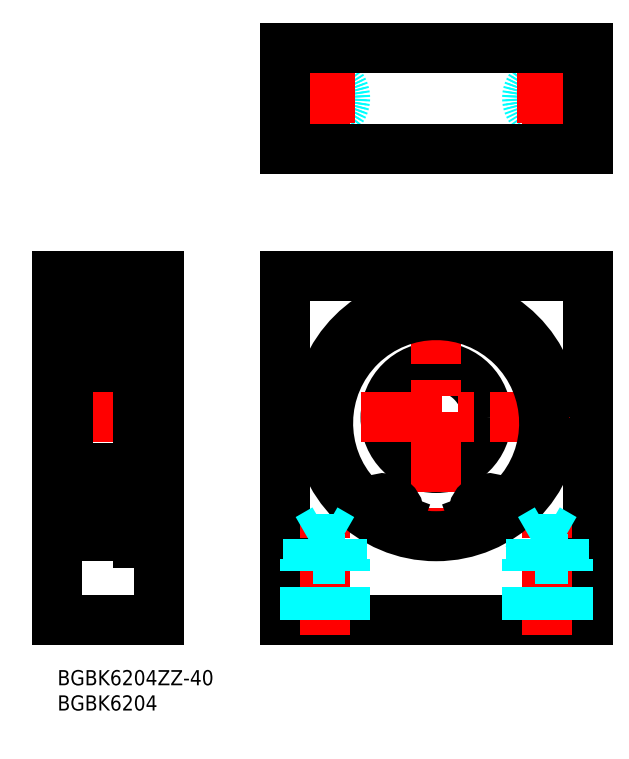
<metadata>
{"format":"dxf","ext":"dxf","renderer":"ezdxf+matplotlib","layout":"modelspace","background":"white","min_lineweight":24,"dpi":150}
</metadata>
<code>
0
SECTION
2
ENTITIES
0
INSERT
8
MSM_CONTINUOUS
2
*U4
10
0
20
0
30
0
0
INSERT
8
MSM_CONTINUOUS
2
*U5
10
0
20
0
30
0
0
LINE
8
MSM_CONTINUOUS
10
3.6e-15
20
78
30
0
11
20
21
78
31
0
0
LINE
8
MSM_CONTINUOUS
10
3.6e-15
20
10
30
0
11
20
21
10
31
0
0
LINE
8
MSM_CONTINUOUS
10
3.6e-15
20
70
30
0
11
2
21
70
31
0
0
LINE
8
MSM_CONTINUOUS
10
3.6e-15
20
30
30
0
11
2
21
30
31
0
0
LINE
8
MSM_CENTER
10
-3
20
50
30
0
11
23
21
50
31
0
0
LINE
8
MSM_CONTINUOUS
10
3.6e-15
20
78
30
0
11
3.6e-15
21
10
31
0
0
LINE
8
MSM_CONTINUOUS
10
44.94
20
10
30
0
11
44.94
21
78
31
0
0
CIRCLE
8
MSM_CONTINUOUS
10
74.94
20
50
30
0
40
10
0
LINE
8
MSM_CONTINUOUS
10
104.9
20
10
30
0
11
104.9
21
78
31
0
0
LINE
8
MSM_CENTER
10
74.94
20
76.5
30
0
11
74.94
21
23.5
31
0
0
LINE
8
MSM_CONTINUOUS
10
44.94
20
10
30
0
11
104.9
21
10
31
0
0
LINE
8
MSM_CENTER
10
52.94
20
7
30
0
11
52.94
21
30.92
31
0
0
LINE
8
MSM_CENTER
10
96.94
20
7
30
0
11
96.94
21
30.92
31
0
0
LINE
8
MSM_CONTINUOUS
10
44.94
20
78
30
0
11
104.9
21
78
31
0
0
LINE
8
MSM_CENTER
10
101.4
20
50
30
0
11
48.44
21
50
31
0
0
LINE
8
MSM_CONTINUOUS
10
20
20
10
30
0
11
20
21
78
31
0
0
LINE
8
MSM_CONTINUOUS
10
3
20
26.5
30
0
11
16
21
26.5
31
0
0
LINE
8
MSM_CONTINUOUS
10
3
20
60
30
0
11
15
21
60
31
0
0
LINE
8
MSM_CONTINUOUS
10
3
20
73.5
30
0
11
16
21
73.5
31
0
0
LINE
8
MSM_CONTINUOUS
10
3
20
40
30
0
11
15
21
40
31
0
0
LINE
8
MSM_CONTINUOUS
10
2
20
72.5
30
0
11
2
21
27.5
31
0
0
LINE
8
MSM_CONTINUOUS
10
6.3
20
26.5
30
0
11
6.3
21
26.5
31
0
0
ARC
8
MSM_CONTINUOUS
10
3
20
72.5
30
0
40
1
50
90
51
180
0
ARC
8
MSM_CONTINUOUS
10
15
20
72.5
30
0
40
1
50
0
51
90
0
ARC
8
MSM_CONTINUOUS
10
15
20
61
30
0
40
1
50
270
51
0
0
ARC
8
MSM_CONTINUOUS
10
3
20
61
30
0
40
1
50
180
51
270
0
ARC
8
MSM_CONTINUOUS
10
3
20
27.5
30
0
40
1
50
180
51
270
0
ARC
8
MSM_CONTINUOUS
10
15
20
27.5
30
0
40
1
50
270
51
0
0
ARC
8
MSM_CONTINUOUS
10
15
20
39
30
0
40
1
50
0
51
90
0
ARC
8
MSM_CONTINUOUS
10
3
20
39
30
0
40
1
50
90
51
180
0
LINE
8
MSM_CONTINUOUS
10
16
20
25.25
30
0
11
16
21
74.75
31
0
0
CIRCLE
8
MSM_CONTINUOUS
10
74.94
20
50
30
0
40
23.5
0
ARC
8
MSM_CONTINUOUS
10
85.04
20
30.18
30
-1e-16
40
2.5
50
200.6
51
234.3
0
LINE
8
MSM_CONTINUOUS
10
82.48
20
29.88
30
-1e-16
11
82.7
21
29.3
31
-1e-16
0
ARC
8
MSM_CONTINUOUS
10
85.34
20
30.95
30
-1e-16
40
3.05
50
61.27
51
200.6
0
ARC
8
MSM_CONTINUOUS
10
88.27
20
36.3
30
-1e-16
40
3.05
50
241.3
51
316.7
0
ARC
8
MSM_CONTINUOUS
10
74.94
20
48.87
30
-1e-16
40
21.38
50
316.7
51
223.3
0
ARC
8
MSM_CONTINUOUS
10
61.61
20
36.3
30
-1e-16
40
3.05
50
223.3
51
298.7
0
ARC
8
MSM_CONTINUOUS
10
64.54
20
30.95
30
-1e-16
40
3.05
50
339.4
51
118.7
0
LINE
8
MSM_CONTINUOUS
10
67.18
20
29.3
30
-1e-16
11
67.39
21
29.88
31
-1e-16
0
ARC
8
MSM_CONTINUOUS
10
64.83
20
30.18
30
-1e-16
40
2.5
50
305.7
51
339.4
0
CIRCLE
8
MSM_CONTINUOUS
10
85.34
20
30.95
30
-1e-16
40
1.25
0
CIRCLE
8
MSM_CONTINUOUS
10
64.54
20
30.95
30
-1e-16
40
1.25
0
LINE
8
MSM_CONTINUOUS
10
16
20
27.68
30
0
11
17.8
21
27.68
31
0
0
LINE
8
MSM_CONTINUOUS
10
16
20
74.75
30
0
11
17.95
21
74.75
31
0
0
LINE
8
MSM_CONTINUOUS
10
16
20
34
30
0
11
17.8
21
34
31
0
0
LINE
8
MSM_CONTINUOUS
10
16
20
70.25
30
0
11
17.8
21
70.25
31
0
0
LINE
8
MSM_CONTINUOUS
10
17.8
20
27.68
30
1.25
11
17.8
21
74.75
31
1.25
0
LINE
8
MSM_CONTINUOUS
10
17.95
20
74.75
30
0
11
17.95
21
25.25
31
0
0
LINE
8
MSM_CONTINUOUS
10
16
20
25.25
30
0
11
17.95
21
25.25
31
0
0
LINE
8
MSM_CONTINUOUS
10
17.95
20
73.5
30
0
11
20
21
73.5
31
0
0
LINE
8
MSM_CONTINUOUS
10
17.95
20
26.5
30
0
11
20
21
26.5
31
0
0
CIRCLE
8
MSM_DASHED
10
52.94
20
113.2
30
0
40
3.324
0
CIRCLE
8
MSM_DASHED
10
52.94
20
113.2
30
0
40
4
0
LINE
8
MSM_CENTER
10
46.94
20
113.2
30
0
11
58.94
21
113.2
31
0
0
LINE
8
MSM_CENTER
10
52.94
20
107.2
30
0
11
52.94
21
119.2
31
0
0
LINE
8
MSM_DASHED
10
100.9
20
22
30
0
11
92.94
21
22
31
0
0
LINE
8
MSM_DASHED
10
100.3
20
26
30
0
11
93.62
21
26
31
0
0
LINE
8
MSM_DASHED
10
93.62
20
26
30
0
11
96.94
21
27.92
31
0
0
LINE
8
MSM_DASHED
10
100.3
20
10
30
0
11
100.3
21
26
31
0
0
LINE
8
MSM_DASHED
10
100.9
20
10
30
0
11
100.9
21
22
31
0
0
LINE
8
MSM_DASHED
10
100.9
20
22
30
0
11
100.3
21
23.17
31
0
0
LINE
8
MSM_DASHED
10
100.3
20
26
30
0
11
96.94
21
27.92
31
0
0
LINE
8
MSM_DASHED
10
92.94
20
10
30
0
11
92.94
21
22
31
0
0
LINE
8
MSM_DASHED
10
93.62
20
10
30
0
11
93.62
21
26
31
0
0
LINE
8
MSM_DASHED
10
92.94
20
22
30
0
11
93.62
21
23.17
31
0
0
CIRCLE
8
MSM_DASHED
10
96.94
20
113.2
30
0
40
3.324
0
CIRCLE
8
MSM_DASHED
10
96.94
20
113.2
30
0
40
4
0
LINE
8
MSM_CENTER
10
90.94
20
113.2
30
0
11
102.9
21
113.2
31
0
0
LINE
8
MSM_CENTER
10
96.94
20
107.2
30
0
11
96.94
21
119.2
31
0
0
LINE
8
MSM_DASHED
10
56.94
20
22
30
0
11
48.94
21
22
31
0
0
LINE
8
MSM_DASHED
10
56.26
20
26
30
0
11
49.62
21
26
31
0
0
LINE
8
MSM_DASHED
10
49.62
20
26
30
0
11
52.94
21
27.92
31
0
0
LINE
8
MSM_DASHED
10
56.26
20
10
30
0
11
56.26
21
26
31
0
0
LINE
8
MSM_DASHED
10
56.94
20
10
30
0
11
56.94
21
22
31
0
0
LINE
8
MSM_DASHED
10
56.94
20
22
30
0
11
56.26
21
23.17
31
0
0
LINE
8
MSM_DASHED
10
56.26
20
26
30
0
11
52.94
21
27.92
31
0
0
LINE
8
MSM_DASHED
10
48.94
20
10
30
0
11
48.94
21
22
31
0
0
LINE
8
MSM_DASHED
10
49.62
20
10
30
0
11
49.62
21
26
31
0
0
LINE
8
MSM_DASHED
10
48.94
20
22
30
0
11
49.62
21
23.17
31
0
0
LINE
8
MSM_CONTINUOUS
10
44.94
20
123.2
30
0
11
44.94
21
103.2
31
0
0
LINE
8
MSM_CONTINUOUS
10
104.9
20
123.2
30
0
11
104.9
21
103.2
31
0
0
LINE
8
MSM_CONTINUOUS
10
104.9
20
103.2
30
0
11
44.94
21
103.2
31
0
0
LINE
8
MSM_CONTINUOUS
10
104.9
20
123.2
30
0
11
44.94
21
123.2
31
0
0
CIRCLE
8
MSM_CONTINUOUS
10
9
20
66.25
30
0
40
3.969
0
LINE
8
MSM_CONTINUOUS
10
2.83
20
67.28
30
0
11
2.83
21
63.6
31
0
0
LINE
8
MSM_CONTINUOUS
10
2.53
20
67.4
30
0
11
2.53
21
63.6
31
0
0
LINE
8
MSM_CONTINUOUS
10
3.782
20
62.65
30
0
11
4.153
21
63.67
31
0
0
ARC
8
MSM_CONTINUOUS
10
2.2
20
62.8
30
0
40
0.2
50
90
51
180
0
LINE
8
MSM_CONTINUOUS
10
2.7
20
63
30
0
11
3.074
21
62.63
31
0
0
ARC
8
MSM_CONTINUOUS
10
3.498
20
63.05
30
0
40
0.5996
50
225
51
268
0
ARC
8
MSM_CONTINUOUS
10
3.5
20
62.75
30
0
40
0.3002
50
265.5
51
340
0
LINE
8
MSM_CONTINUOUS
10
2.2
20
63
30
0
11
2.7
21
63
31
0
0
ARC
8
MSM_CONTINUOUS
10
2.83
20
63.6
30
0
40
0.3
50
180
51
270
0
LINE
8
MSM_CONTINUOUS
10
3.45
20
63.3
30
0
11
3.45
21
63.6
31
0
0
LINE
8
MSM_CONTINUOUS
10
3.45
20
63.6
30
0
11
2.83
21
63.6
31
0
0
LINE
8
MSM_CONTINUOUS
10
2.83
20
63.3
30
0
11
3.45
21
63.3
31
0
0
LINE
8
MSM_CONTINUOUS
10
4.341
20
63.8
30
0
11
5.878
21
63.8
31
0
0
ARC
8
MSM_CONTINUOUS
10
4.341
20
63.6
30
0
40
0.2
50
90
51
160
0
ARC
8
MSM_CONTINUOUS
10
4.159
20
68.9
30
0
40
0.2
50
185
51
270
0
LINE
8
MSM_CONTINUOUS
10
3.881
20
69.78
30
0
11
3.96
21
68.88
31
0
0
LINE
8
MSM_CONTINUOUS
10
3.579
20
69.74
30
0
11
3.63
21
68.5
31
0
0
LINE
8
MSM_CONTINUOUS
10
3.93
20
69.23
30
0
11
3.93
21
68.38
31
0
0
LINE
8
MSM_CONTINUOUS
10
3.63
20
68.5
30
0
11
2.53
21
67.4
31
0
0
LINE
8
MSM_CONTINUOUS
10
3.93
20
68.38
30
0
11
2.83
21
67.28
31
0
0
LINE
8
MSM_CONTINUOUS
10
2.2
20
69.8
30
0
11
2.78
21
69.8
31
0
0
ARC
8
MSM_CONTINUOUS
10
2.2
20
70
30
0
40
0.2
50
180
51
270
0
LINE
8
MSM_CONTINUOUS
10
3.01
20
69.61
30
0
11
3.226
21
69.86
31
0
0
ARC
8
MSM_CONTINUOUS
10
3.009
20
69.61
30
0
40
0.3
50
139.9
51
230
0
LINE
8
MSM_CONTINUOUS
10
3.046
20
69.18
30
0
11
3.239
21
69.41
31
0
0
LINE
8
MSM_CONTINUOUS
10
3.239
20
69.41
30
0
11
3.01
21
69.61
31
0
0
LINE
8
MSM_CONTINUOUS
10
3.046
20
69.18
30
0
11
2.816
21
69.38
31
0
0
ARC
8
MSM_CONTINUOUS
10
3.383
20
69.74
30
0
40
0.5
50
4.987
51
139.9
0
ARC
8
MSM_CONTINUOUS
10
3.379
20
69.74
30
0
40
0.2
50
2.375
51
140
0
LINE
8
MSM_CONTINUOUS
10
2.78
20
69.8
30
0
11
3.001
21
70.06
31
0
0
LINE
8
MSM_CONTINUOUS
10
4.159
20
68.7
30
0
11
5.878
21
68.7
31
0
0
LINE
8
MSM_CONTINUOUS
10
15.17
20
67.28
30
0
11
15.17
21
63.6
31
0
0
LINE
8
MSM_CONTINUOUS
10
15.47
20
67.4
30
0
11
15.47
21
63.6
31
0
0
LINE
8
MSM_CONTINUOUS
10
14.22
20
62.65
30
0
11
13.85
21
63.67
31
0
0
ARC
8
MSM_CONTINUOUS
10
15.8
20
62.8
30
0
40
0.2
50
0
51
90
0
LINE
8
MSM_CONTINUOUS
10
15.3
20
63
30
0
11
14.93
21
62.63
31
0
0
ARC
8
MSM_CONTINUOUS
10
14.5
20
63.05
30
0
40
0.5996
50
272
51
315
0
ARC
8
MSM_CONTINUOUS
10
14.5
20
62.75
30
0
40
0.3002
50
200
51
274.5
0
LINE
8
MSM_CONTINUOUS
10
15.8
20
63
30
0
11
15.3
21
63
31
0
0
ARC
8
MSM_CONTINUOUS
10
15.17
20
63.6
30
0
40
0.3
50
270
51
0
0
LINE
8
MSM_CONTINUOUS
10
14.55
20
63.3
30
0
11
14.55
21
63.6
31
0
0
LINE
8
MSM_CONTINUOUS
10
14.55
20
63.6
30
0
11
15.17
21
63.6
31
0
0
LINE
8
MSM_CONTINUOUS
10
15.17
20
63.3
30
0
11
14.55
21
63.3
31
0
0
LINE
8
MSM_CONTINUOUS
10
13.66
20
63.8
30
0
11
12.12
21
63.8
31
0
0
ARC
8
MSM_CONTINUOUS
10
13.66
20
63.6
30
0
40
0.2
50
19.97
51
90
0
ARC
8
MSM_CONTINUOUS
10
13.84
20
68.9
30
0
40
0.2
50
270
51
355
0
LINE
8
MSM_CONTINUOUS
10
14.12
20
69.78
30
0
11
14.04
21
68.88
31
0
0
LINE
8
MSM_CONTINUOUS
10
14.42
20
69.74
30
0
11
14.37
21
68.5
31
0
0
LINE
8
MSM_CONTINUOUS
10
14.07
20
69.23
30
0
11
14.07
21
68.38
31
0
0
LINE
8
MSM_CONTINUOUS
10
14.37
20
68.5
30
0
11
15.47
21
67.4
31
0
0
LINE
8
MSM_CONTINUOUS
10
14.07
20
68.38
30
0
11
15.17
21
67.28
31
0
0
LINE
8
MSM_CONTINUOUS
10
15.8
20
69.8
30
0
11
15.22
21
69.8
31
0
0
ARC
8
MSM_CONTINUOUS
10
15.8
20
70
30
0
40
0.2
50
270
51
0
0
LINE
8
MSM_CONTINUOUS
10
14.99
20
69.61
30
0
11
14.77
21
69.86
31
0
0
ARC
8
MSM_CONTINUOUS
10
14.99
20
69.61
30
0
40
0.3
50
310
51
40.09
0
LINE
8
MSM_CONTINUOUS
10
14.95
20
69.18
30
0
11
14.76
21
69.41
31
0
0
LINE
8
MSM_CONTINUOUS
10
14.76
20
69.41
30
0
11
14.99
21
69.61
31
0
0
LINE
8
MSM_CONTINUOUS
10
14.95
20
69.18
30
0
11
15.18
21
69.38
31
0
0
ARC
8
MSM_CONTINUOUS
10
14.62
20
69.74
30
0
40
0.5
50
40.09
51
175
0
ARC
8
MSM_CONTINUOUS
10
14.62
20
69.74
30
0
40
0.2
50
40.01
51
177.6
0
LINE
8
MSM_CONTINUOUS
10
15.22
20
69.8
30
0
11
15
21
70.06
31
0
0
LINE
8
MSM_CONTINUOUS
10
13.84
20
68.7
30
0
11
12.12
21
68.7
31
0
0
CIRCLE
8
MSM_CONTINUOUS
10
9
20
32.75
30
0
40
3.969
0
LINE
8
MSM_CONTINUOUS
10
2.83
20
31.72
30
0
11
2.83
21
35.4
31
0
0
LINE
8
MSM_CONTINUOUS
10
2.53
20
31.6
30
0
11
2.53
21
35.4
31
0
0
LINE
8
MSM_CONTINUOUS
10
3.782
20
36.35
30
0
11
4.153
21
35.33
31
0
0
ARC
8
MSM_CONTINUOUS
10
2.2
20
36.2
30
0
40
0.2
50
180
51
270
0
LINE
8
MSM_CONTINUOUS
10
2.7
20
36
30
0
11
3.074
21
36.37
31
0
0
ARC
8
MSM_CONTINUOUS
10
3.498
20
35.95
30
0
40
0.5996
50
92.04
51
135
0
ARC
8
MSM_CONTINUOUS
10
3.5
20
36.25
30
0
40
0.3002
50
19.97
51
94.46
0
LINE
8
MSM_CONTINUOUS
10
2.2
20
36
30
0
11
2.7
21
36
31
0
0
ARC
8
MSM_CONTINUOUS
10
2.83
20
35.4
30
0
40
0.3
50
90
51
180
0
LINE
8
MSM_CONTINUOUS
10
3.45
20
35.7
30
0
11
3.45
21
35.4
31
0
0
LINE
8
MSM_CONTINUOUS
10
3.45
20
35.4
30
0
11
2.83
21
35.4
31
0
0
LINE
8
MSM_CONTINUOUS
10
2.83
20
35.7
30
0
11
3.45
21
35.7
31
0
0
LINE
8
MSM_CONTINUOUS
10
4.341
20
35.2
30
0
11
5.878
21
35.2
31
0
0
ARC
8
MSM_CONTINUOUS
10
4.341
20
35.4
30
0
40
0.2
50
200
51
270
0
ARC
8
MSM_CONTINUOUS
10
4.159
20
30.1
30
0
40
0.2
50
90
51
175
0
LINE
8
MSM_CONTINUOUS
10
3.881
20
29.22
30
0
11
3.96
21
30.12
31
0
0
LINE
8
MSM_CONTINUOUS
10
3.579
20
29.26
30
0
11
3.63
21
30.5
31
0
0
LINE
8
MSM_CONTINUOUS
10
3.93
20
29.77
30
0
11
3.93
21
30.62
31
0
0
LINE
8
MSM_CONTINUOUS
10
3.63
20
30.5
30
0
11
2.53
21
31.6
31
0
0
LINE
8
MSM_CONTINUOUS
10
3.93
20
30.62
30
0
11
2.83
21
31.72
31
0
0
LINE
8
MSM_CONTINUOUS
10
2.2
20
29.2
30
0
11
2.78
21
29.2
31
0
0
ARC
8
MSM_CONTINUOUS
10
2.2
20
29
30
0
40
0.2
50
90
51
180
0
LINE
8
MSM_CONTINUOUS
10
3.01
20
29.39
30
0
11
3.226
21
29.14
31
0
0
ARC
8
MSM_CONTINUOUS
10
3.009
20
29.39
30
0
40
0.3
50
130
51
220.1
0
LINE
8
MSM_CONTINUOUS
10
3.046
20
29.82
30
0
11
3.239
21
29.59
31
0
0
LINE
8
MSM_CONTINUOUS
10
3.239
20
29.59
30
0
11
3.01
21
29.39
31
0
0
LINE
8
MSM_CONTINUOUS
10
3.046
20
29.82
30
0
11
2.816
21
29.62
31
0
0
ARC
8
MSM_CONTINUOUS
10
3.383
20
29.26
30
0
40
0.5
50
220.1
51
355
0
ARC
8
MSM_CONTINUOUS
10
3.379
20
29.26
30
0
40
0.2
50
220
51
357.6
0
LINE
8
MSM_CONTINUOUS
10
2.78
20
29.2
30
0
11
3.001
21
28.94
31
0
0
LINE
8
MSM_CONTINUOUS
10
4.159
20
30.3
30
0
11
5.878
21
30.3
31
0
0
LINE
8
MSM_CONTINUOUS
10
15.17
20
31.72
30
0
11
15.17
21
35.4
31
0
0
LINE
8
MSM_CONTINUOUS
10
15.47
20
31.6
30
0
11
15.47
21
35.4
31
0
0
LINE
8
MSM_CONTINUOUS
10
14.22
20
36.35
30
0
11
13.85
21
35.33
31
0
0
ARC
8
MSM_CONTINUOUS
10
15.8
20
36.2
30
0
40
0.2
50
270
51
0
0
LINE
8
MSM_CONTINUOUS
10
15.3
20
36
30
0
11
14.93
21
36.37
31
0
0
ARC
8
MSM_CONTINUOUS
10
14.5
20
35.95
30
0
40
0.5996
50
45
51
87.96
0
ARC
8
MSM_CONTINUOUS
10
14.5
20
36.25
30
0
40
0.3002
50
85.54
51
160
0
LINE
8
MSM_CONTINUOUS
10
15.8
20
36
30
0
11
15.3
21
36
31
0
0
ARC
8
MSM_CONTINUOUS
10
15.17
20
35.4
30
0
40
0.3
50
0
51
90
0
LINE
8
MSM_CONTINUOUS
10
14.55
20
35.7
30
0
11
14.55
21
35.4
31
0
0
LINE
8
MSM_CONTINUOUS
10
14.55
20
35.4
30
0
11
15.17
21
35.4
31
0
0
LINE
8
MSM_CONTINUOUS
10
15.17
20
35.7
30
0
11
14.55
21
35.7
31
0
0
LINE
8
MSM_CONTINUOUS
10
13.66
20
35.2
30
0
11
12.12
21
35.2
31
0
0
ARC
8
MSM_CONTINUOUS
10
13.66
20
35.4
30
0
40
0.2
50
270
51
340
0
ARC
8
MSM_CONTINUOUS
10
13.84
20
30.1
30
0
40
0.2
50
4.987
51
90
0
LINE
8
MSM_CONTINUOUS
10
14.12
20
29.22
30
0
11
14.04
21
30.12
31
0
0
LINE
8
MSM_CONTINUOUS
10
14.42
20
29.26
30
0
11
14.37
21
30.5
31
0
0
LINE
8
MSM_CONTINUOUS
10
14.07
20
29.77
30
0
11
14.07
21
30.62
31
0
0
LINE
8
MSM_CONTINUOUS
10
14.37
20
30.5
30
0
11
15.47
21
31.6
31
0
0
LINE
8
MSM_CONTINUOUS
10
14.07
20
30.62
30
0
11
15.17
21
31.72
31
0
0
LINE
8
MSM_CONTINUOUS
10
15.8
20
29.2
30
0
11
15.22
21
29.2
31
0
0
ARC
8
MSM_CONTINUOUS
10
15.8
20
29
30
0
40
0.2
50
0
51
90
0
LINE
8
MSM_CONTINUOUS
10
14.99
20
29.39
30
0
11
14.77
21
29.14
31
0
0
ARC
8
MSM_CONTINUOUS
10
14.99
20
29.39
30
0
40
0.3
50
319.9
51
50
0
LINE
8
MSM_CONTINUOUS
10
14.95
20
29.82
30
0
11
14.76
21
29.59
31
0
0
LINE
8
MSM_CONTINUOUS
10
14.76
20
29.59
30
0
11
14.99
21
29.39
31
0
0
LINE
8
MSM_CONTINUOUS
10
14.95
20
29.82
30
0
11
15.18
21
29.62
31
0
0
ARC
8
MSM_CONTINUOUS
10
14.62
20
29.26
30
0
40
0.5
50
185
51
319.9
0
ARC
8
MSM_CONTINUOUS
10
14.62
20
29.26
30
0
40
0.2
50
182.4
51
320
0
LINE
8
MSM_CONTINUOUS
10
15.22
20
29.2
30
0
11
15
21
28.94
31
0
0
LINE
8
MSM_CONTINUOUS
10
13.84
20
30.3
30
0
11
12.12
21
30.3
31
0
0
ENDSEC
0
EOF

</code>
